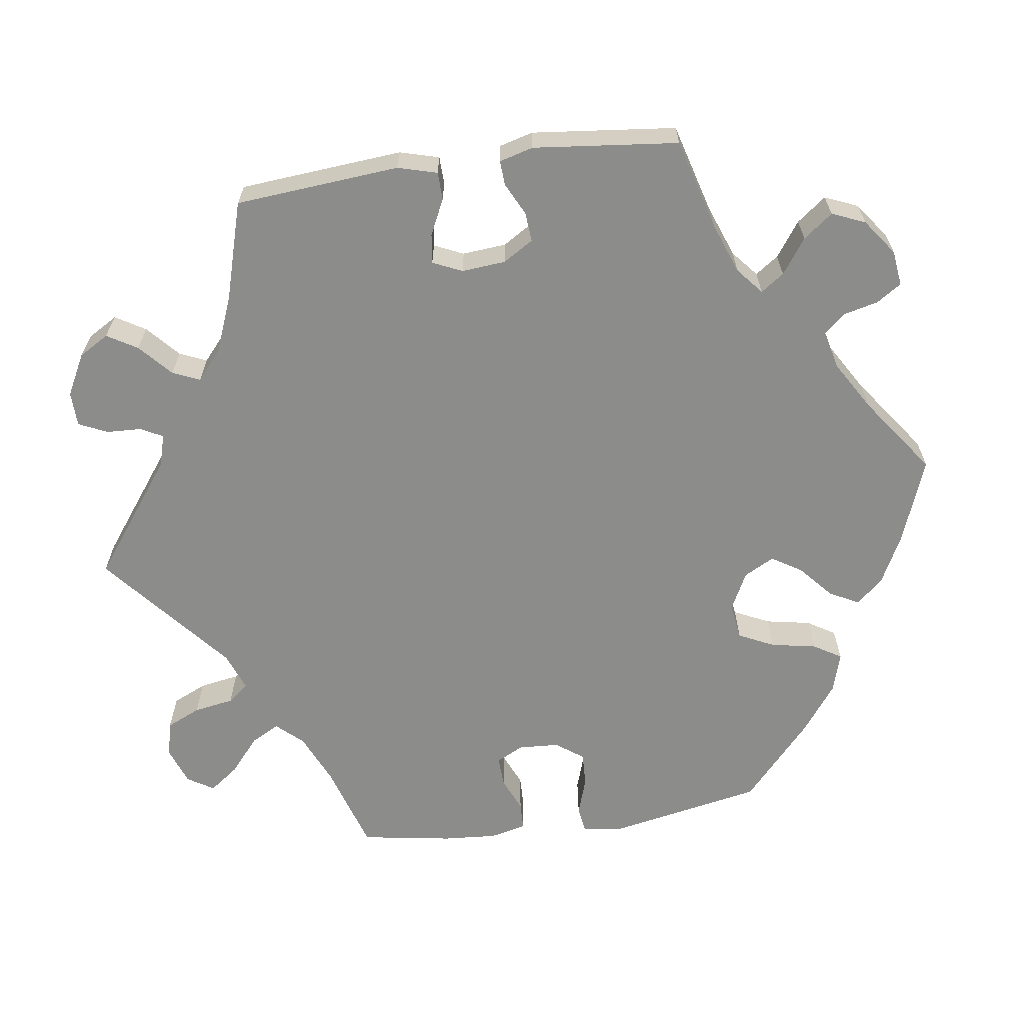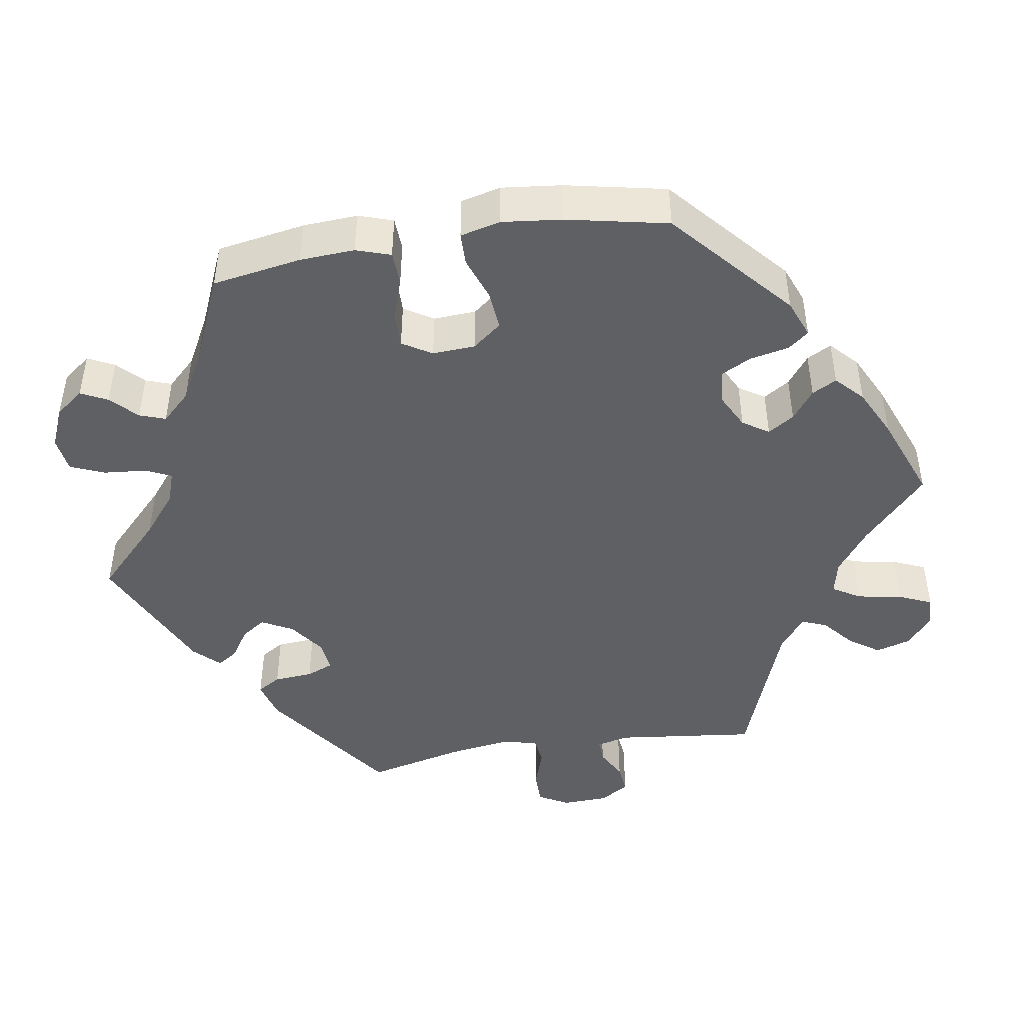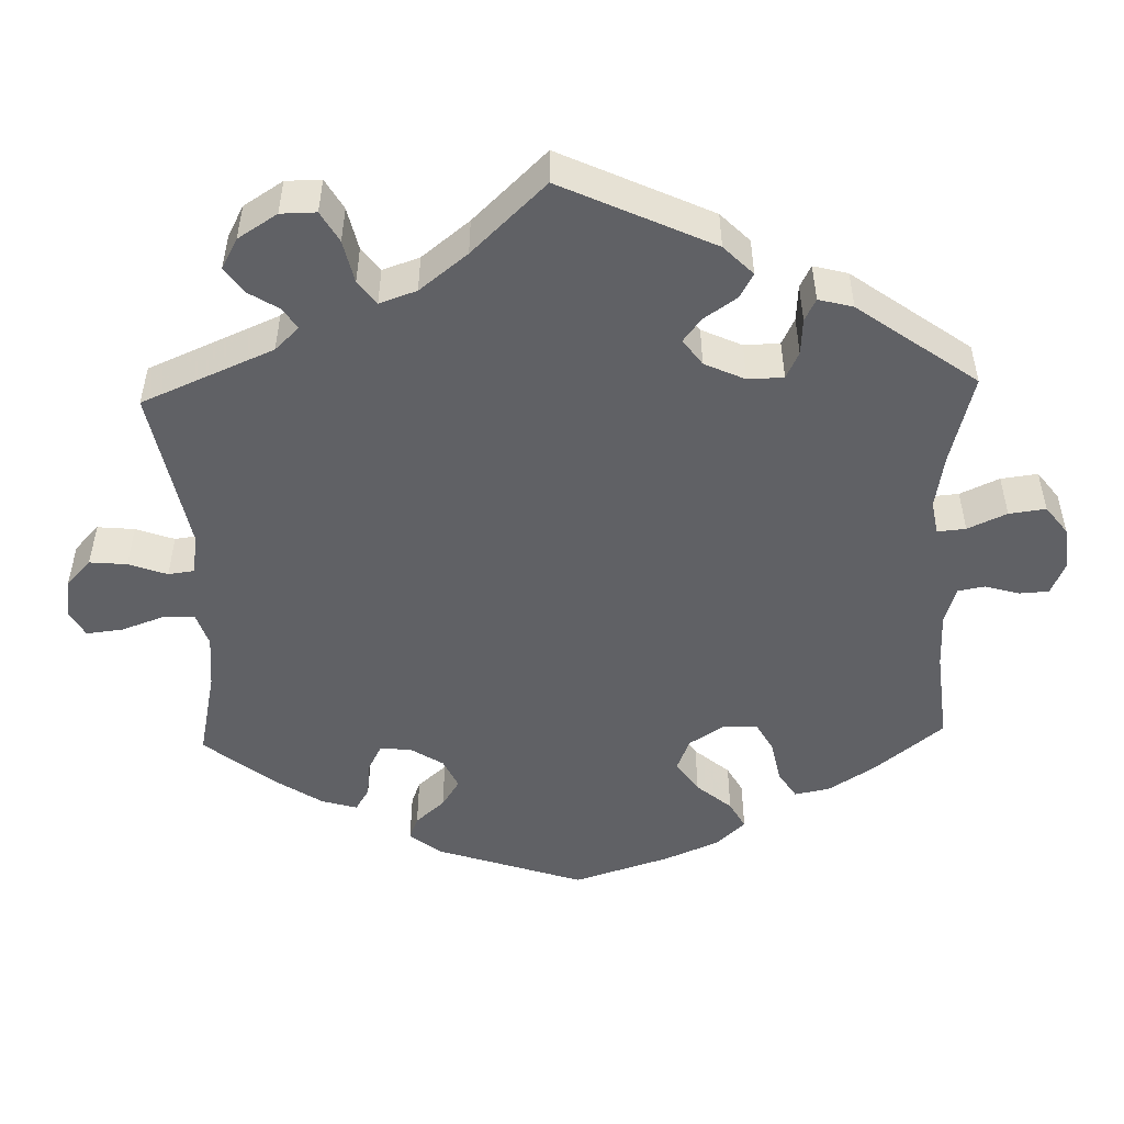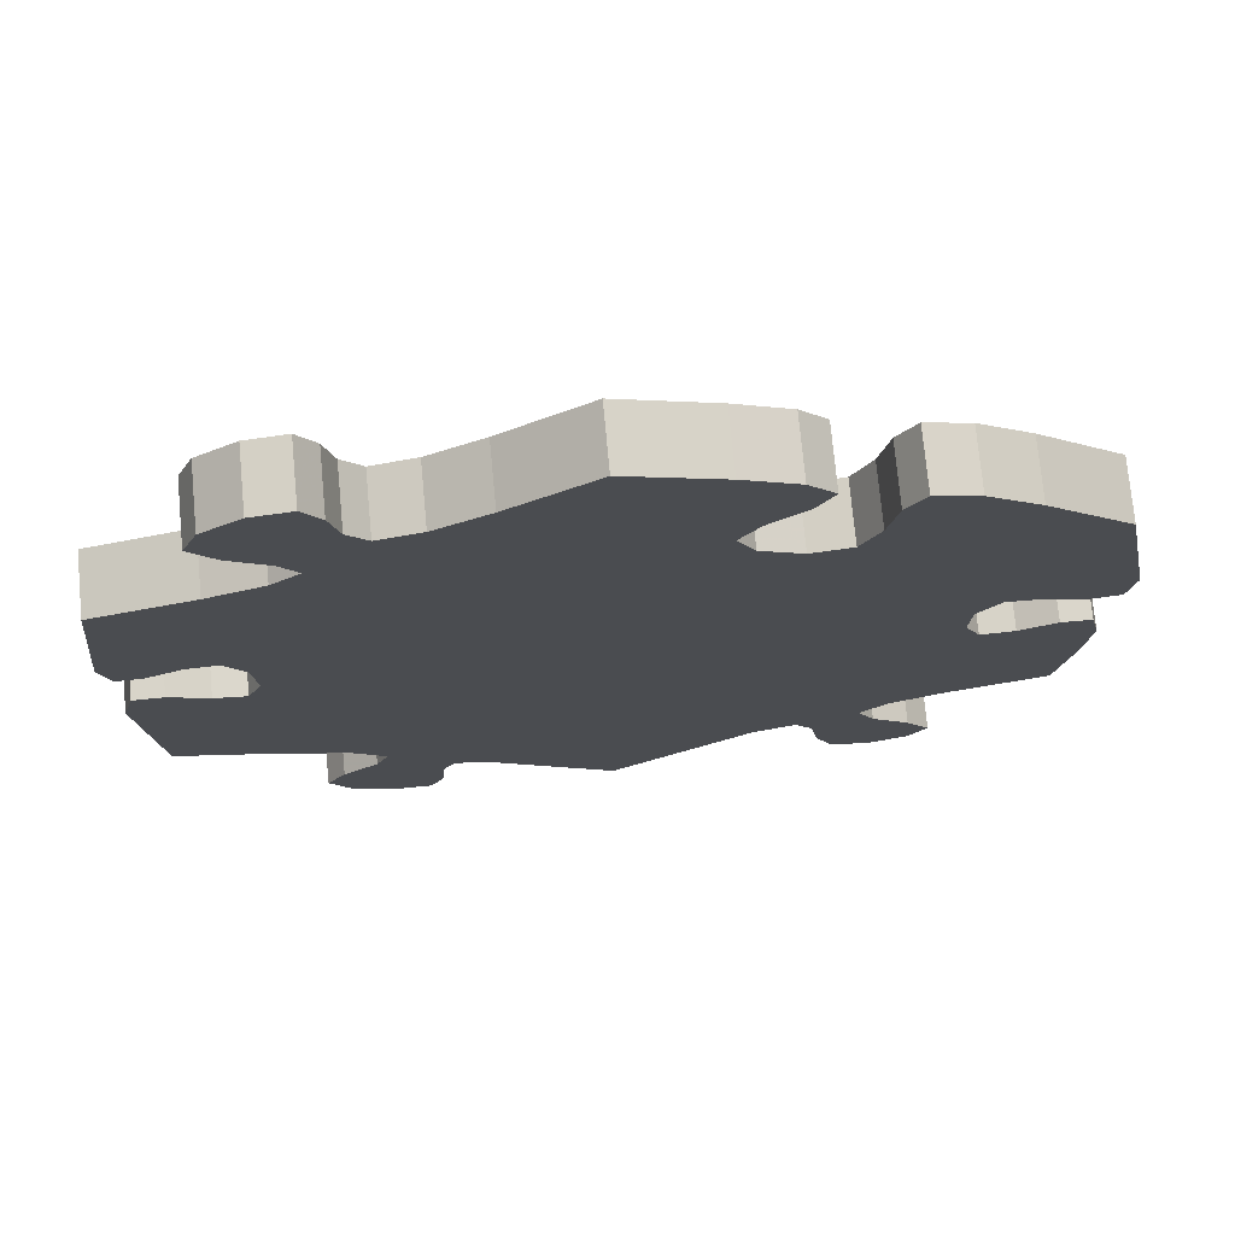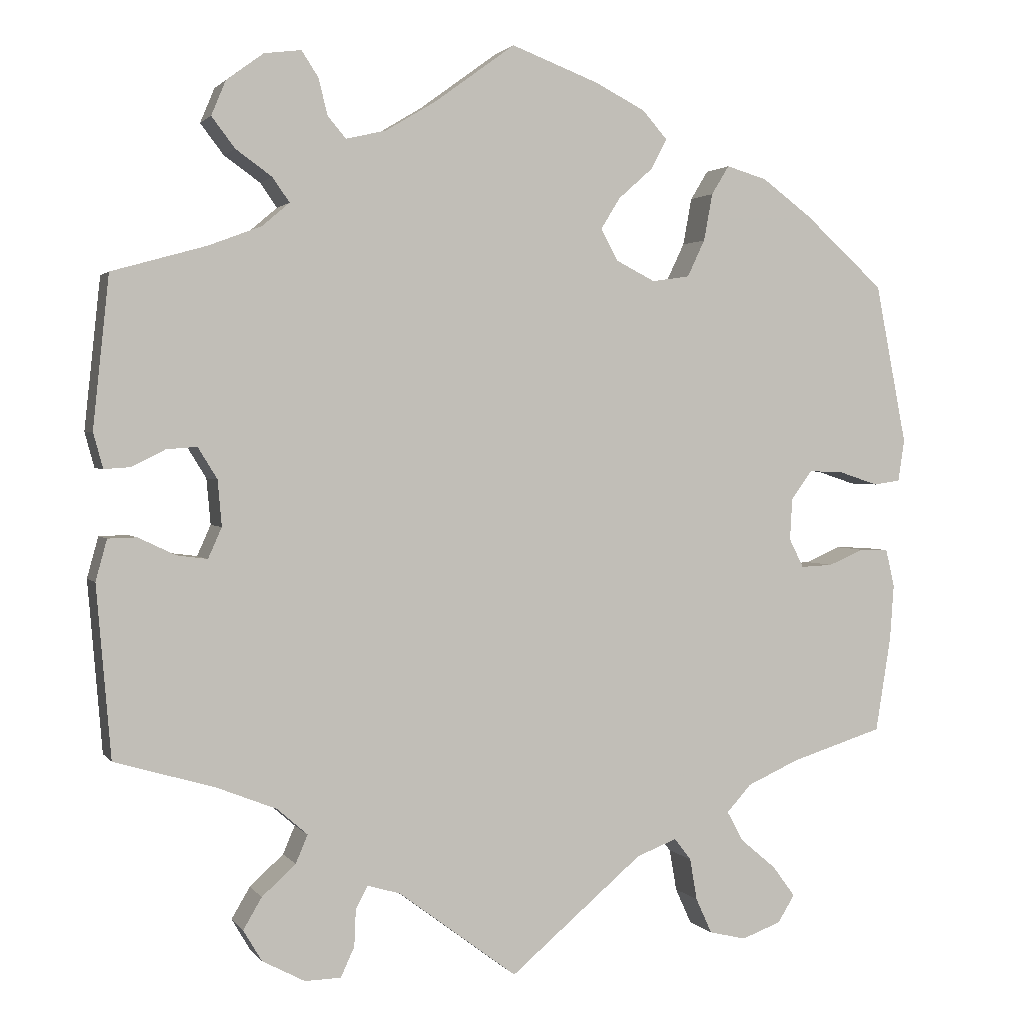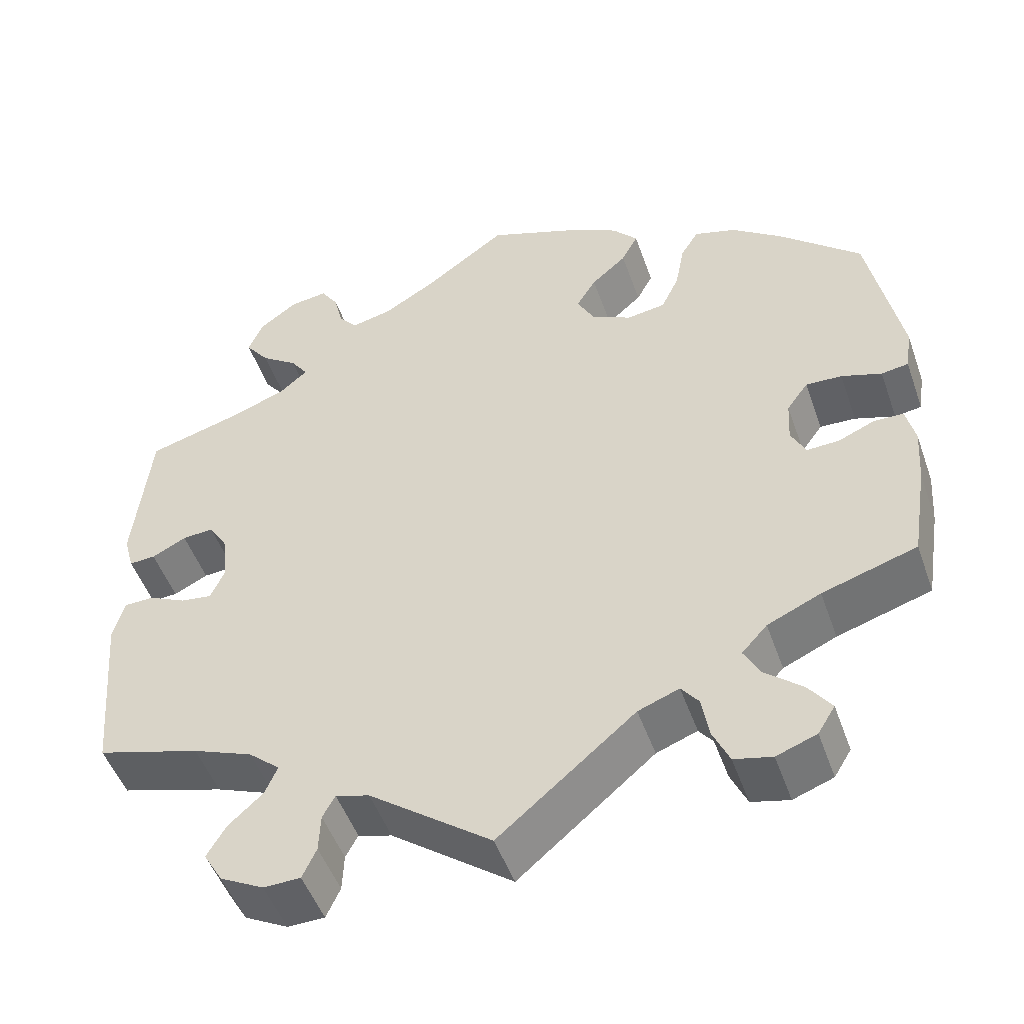
<metadata>
{"format":"obj","ext":"obj","renderer":"f3d","projection":"perspective","resolution":1024,"background":"white","views":[{"elev":-64.1,"azim":-82.0,"up":"+Y"},{"elev":-45.0,"azim":39.4,"up":"+Y"},{"elev":-49.5,"azim":-118.2,"up":"+Y"},{"elev":74.5,"azim":-5.4,"up":"+Z"},{"elev":1.9,"azim":-18.1,"up":"+Z"},{"elev":-49.7,"azim":19.2,"up":"+Z"}]}
</metadata>
<code>
v -0.518 0.07 -0.076
v -0.504 0.07 -0.025
v -0.468 0.07 -0.024
v -0.422 0.07 -0.046
v -0.384 0.07 -0.051
v -0.367 0.07 -0.013
v -0.372 0.07 0.044
v -0.396 0.07 0.083
v -0.434 0.07 0.08
v -0.476 0.07 0.059
v -0.508 0.07 0.057
v -0.52 0.07 0.101
v -0.5 0.07 0.289
v -0.383 0.07 0.322
v -0.317 0.07 0.347
v -0.283 0.07 0.376
v -0.304 0.07 0.406
v -0.349 0.07 0.438
v -0.378 0.07 0.476
v -0.36 0.07 0.519
v -0.314 0.07 0.553
v -0.268 0.07 0.559
v -0.247 0.07 0.527
v -0.236 0.07 0.482
v -0.213 0.07 0.455
v -0.163 0.07 0.467
v -0.1 0.07 0.505
v 0 0.07 0.578
v 0.109 0.07 0.537
v 0.172 0.07 0.505
v 0.203 0.07 0.47
v 0.183 0.07 0.432
v 0.14 0.07 0.394
v 0.116 0.07 0.355
v 0.137 0.07 0.316
v 0.186 0.07 0.291
v 0.233 0.07 0.298
v 0.255 0.07 0.344
v 0.266 0.07 0.403
v 0.288 0.07 0.439
v 0.339 0.07 0.424
v 0.401 0.07 0.378
v 0.5 0.07 0.289
v 0.539 0.07 0.089
v 0.531 0.07 0.037
v 0.498 0.07 0.032
v 0.449 0.07 0.048
v 0.405 0.07 0.05
v 0.379 0.07 0.014
v 0.376 0.07 -0.038
v 0.394 0.07 -0.074
v 0.434 0.07 -0.072
v 0.478 0.07 -0.053
v 0.514 0.07 -0.054
v 0.525 0.07 -0.101
v 0.52 0.07 -0.171
v 0.501 0.07 -0.289
v 0.386 0.07 -0.325
v 0.321 0.07 -0.354
v 0.29 0.07 -0.388
v 0.31 0.07 -0.425
v 0.355 0.07 -0.463
v 0.383 0.07 -0.501
v 0.362 0.07 -0.535
v 0.313 0.07 -0.553
v 0.267 0.07 -0.542
v 0.247 0.07 -0.498
v 0.238 0.07 -0.446
v 0.217 0.07 -0.419
v 0.167 0.07 -0.438
v 0.001 0.07 -0.578
v -0.147 0.07 -0.467
v -0.188 0.07 -0.455
v -0.203 0.07 -0.483
v -0.205 0.07 -0.529
v -0.222 0.07 -0.566
v -0.267 0.07 -0.567
v -0.32 0.07 -0.539
v -0.343 0.07 -0.5
v -0.32 0.07 -0.461
v -0.278 0.07 -0.423
v -0.263 0.07 -0.388
v -0.301 0.07 -0.355
v -0.374 0.07 -0.326
v -0.5 0.07 -0.289
v -0.518 0 -0.076
v -0.504 0 -0.025
v -0.468 0 -0.024
v -0.422 0 -0.046
v -0.384 0 -0.051
v -0.367 0 -0.013
v -0.372 0 0.044
v -0.396 0 0.083
v -0.434 0 0.08
v -0.476 0 0.059
v -0.508 0 0.057
v -0.52 0 0.101
v -0.5 0 0.289
v -0.383 0 0.322
v -0.317 0 0.347
v -0.283 0 0.376
v -0.304 0 0.406
v -0.349 0 0.438
v -0.378 0 0.476
v -0.36 0 0.519
v -0.314 0 0.553
v -0.268 0 0.559
v -0.247 0 0.527
v -0.236 0 0.482
v -0.213 0 0.455
v -0.163 0 0.467
v -0.1 0 0.505
v 0 0 0.578
v 0.109 0 0.537
v 0.172 0 0.505
v 0.203 0 0.47
v 0.183 0 0.432
v 0.14 0 0.394
v 0.116 0 0.355
v 0.137 0 0.316
v 0.186 0 0.291
v 0.233 0 0.298
v 0.255 0 0.344
v 0.266 0 0.403
v 0.288 0 0.439
v 0.339 0 0.424
v 0.401 0 0.378
v 0.5 0 0.289
v 0.539 0 0.089
v 0.531 0 0.037
v 0.498 0 0.032
v 0.449 0 0.048
v 0.405 0 0.05
v 0.379 0 0.014
v 0.376 0 -0.038
v 0.394 0 -0.074
v 0.434 0 -0.072
v 0.478 0 -0.053
v 0.514 0 -0.054
v 0.525 0 -0.101
v 0.52 0 -0.171
v 0.501 0 -0.289
v 0.386 0 -0.325
v 0.321 0 -0.354
v 0.29 0 -0.388
v 0.31 0 -0.425
v 0.355 0 -0.463
v 0.383 0 -0.501
v 0.362 0 -0.535
v 0.313 0 -0.553
v 0.267 0 -0.542
v 0.247 0 -0.498
v 0.238 0 -0.446
v 0.217 0 -0.419
v 0.167 0 -0.438
v 0.001 0 -0.578
v -0.147 0 -0.467
v -0.188 0 -0.455
v -0.203 0 -0.483
v -0.205 0 -0.529
v -0.222 0 -0.566
v -0.267 0 -0.567
v -0.32 0 -0.539
v -0.343 0 -0.5
v -0.32 0 -0.461
v -0.278 0 -0.423
v -0.263 0 -0.388
v -0.301 0 -0.355
v -0.374 0 -0.326
v -0.5 0 -0.289
f 84 85 1 2
f 83 84 2 3
f 82 83 3 4
f 78 79 80 81
f 78 81 82
f 77 78 82
f 74 75 76 77
f 73 74 77 82
f 72 73 82 4
f 70 71 72 4
f 65 66 67 68
f 63 64 65 68
f 61 62 63 68
f 60 61 68 69
f 59 60 69 70
f 55 56 57 58
f 55 58 59
f 52 53 54 55
f 51 52 55 59
f 50 51 59 70
f 44 45 46 47
f 44 47 48
f 43 44 48
f 42 43 48 49
f 38 39 40 41
f 37 38 41 42
f 30 31 32 33
f 30 33 34
f 27 28 29 30
f 26 27 30 34
f 25 26 34 35
f 21 22 23 24
f 21 24 25
f 20 21 25
f 17 18 19 20
f 16 17 20 25
f 11 12 13 14
f 9 10 11 14
f 8 9 14 15
f 7 8 15 16
f 70 4 5
f 49 50 70 5
f 37 42 49 5
f 16 25 35 36
f 6 7 16 36
f 5 6 36 37
f 87 86 170 169
f 88 87 169 168
f 89 88 168 167
f 166 165 164 163
f 167 166 163
f 167 163 162
f 162 161 160 159
f 167 162 159 158
f 89 167 158 157
f 89 157 156 155
f 153 152 151 150
f 153 150 149 148
f 153 148 147 146
f 154 153 146 145
f 155 154 145 144
f 143 142 141 140
f 144 143 140
f 140 139 138 137
f 144 140 137 136
f 155 144 136 135
f 132 131 130 129
f 133 132 129
f 133 129 128
f 134 133 128 127
f 126 125 124 123
f 127 126 123 122
f 118 117 116 115
f 119 118 115
f 115 114 113 112
f 119 115 112 111
f 120 119 111 110
f 109 108 107 106
f 110 109 106
f 110 106 105
f 105 104 103 102
f 110 105 102 101
f 99 98 97 96
f 99 96 95 94
f 100 99 94 93
f 101 100 93 92
f 90 89 155
f 90 155 135 134
f 90 134 127 122
f 121 120 110 101
f 121 101 92 91
f 122 121 91 90
f 1 86 87 2
f 2 87 88 3
f 3 88 89 4
f 4 89 90 5
f 5 90 91 6
f 6 91 92 7
f 7 92 93 8
f 8 93 94 9
f 9 94 95 10
f 10 95 96 11
f 11 96 97 12
f 12 97 98 13
f 13 98 99 14
f 14 99 100 15
f 15 100 101 16
f 16 101 102 17
f 17 102 103 18
f 18 103 104 19
f 19 104 105 20
f 20 105 106 21
f 21 106 107 22
f 22 107 108 23
f 23 108 109 24
f 24 109 110 25
f 25 110 111 26
f 26 111 112 27
f 27 112 113 28
f 28 113 114 29
f 29 114 115 30
f 30 115 116 31
f 31 116 117 32
f 32 117 118 33
f 33 118 119 34
f 34 119 120 35
f 35 120 121 36
f 36 121 122 37
f 37 122 123 38
f 38 123 124 39
f 39 124 125 40
f 40 125 126 41
f 41 126 127 42
f 42 127 128 43
f 43 128 129 44
f 44 129 130 45
f 45 130 131 46
f 46 131 132 47
f 47 132 133 48
f 48 133 134 49
f 49 134 135 50
f 50 135 136 51
f 51 136 137 52
f 52 137 138 53
f 53 138 139 54
f 54 139 140 55
f 55 140 141 56
f 56 141 142 57
f 57 142 143 58
f 58 143 144 59
f 59 144 145 60
f 60 145 146 61
f 61 146 147 62
f 62 147 148 63
f 63 148 149 64
f 64 149 150 65
f 65 150 151 66
f 66 151 152 67
f 67 152 153 68
f 68 153 154 69
f 69 154 155 70
f 70 155 156 71
f 71 156 157 72
f 72 157 158 73
f 73 158 159 74
f 74 159 160 75
f 75 160 161 76
f 76 161 162 77
f 77 162 163 78
f 78 163 164 79
f 79 164 165 80
f 80 165 166 81
f 81 166 167 82
f 82 167 168 83
f 83 168 169 84
f 84 169 170 85
f 85 170 86 1

</code>
